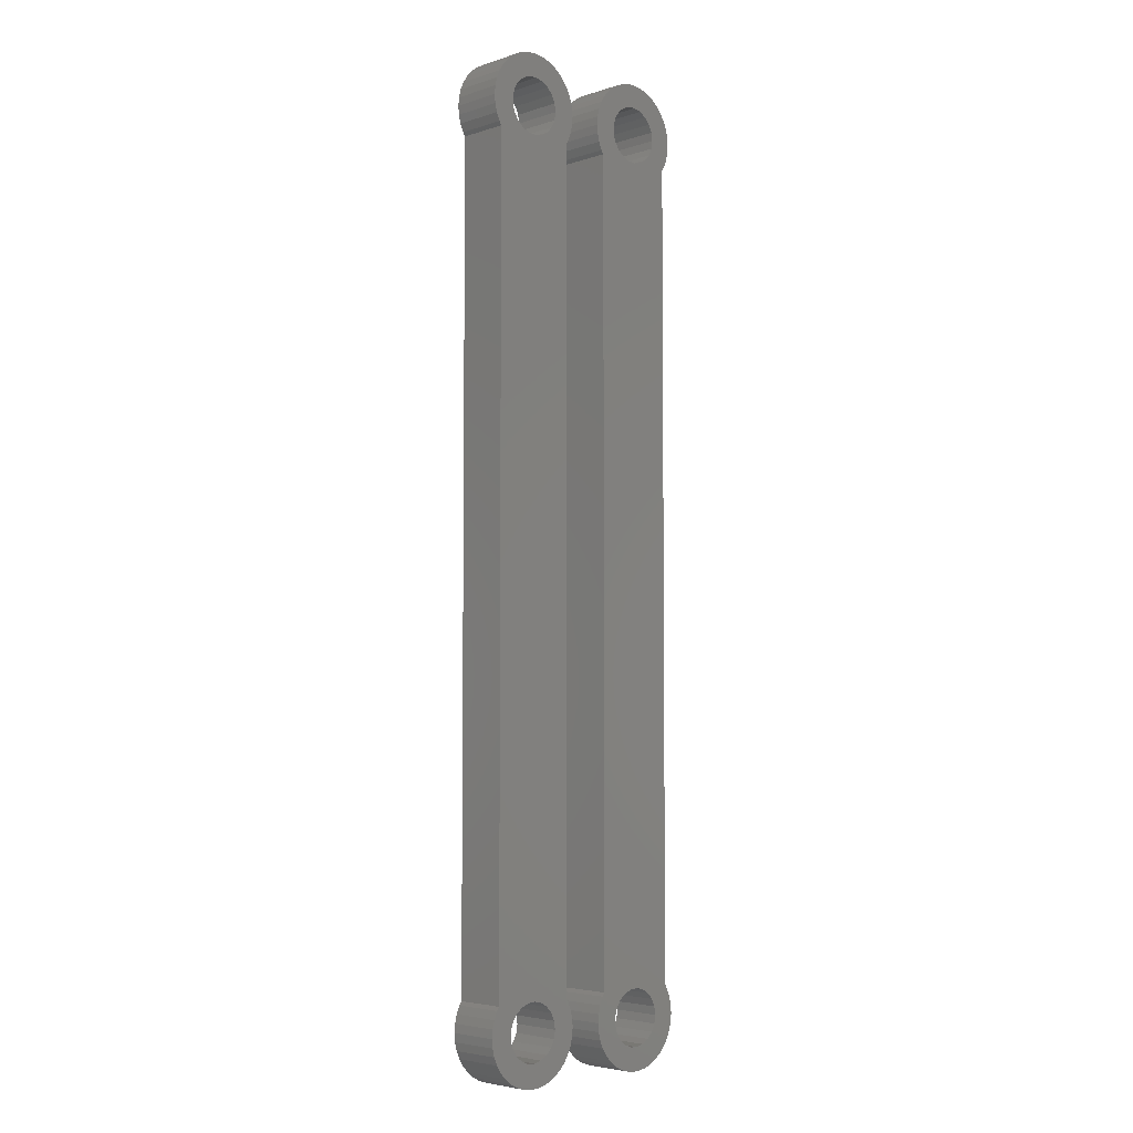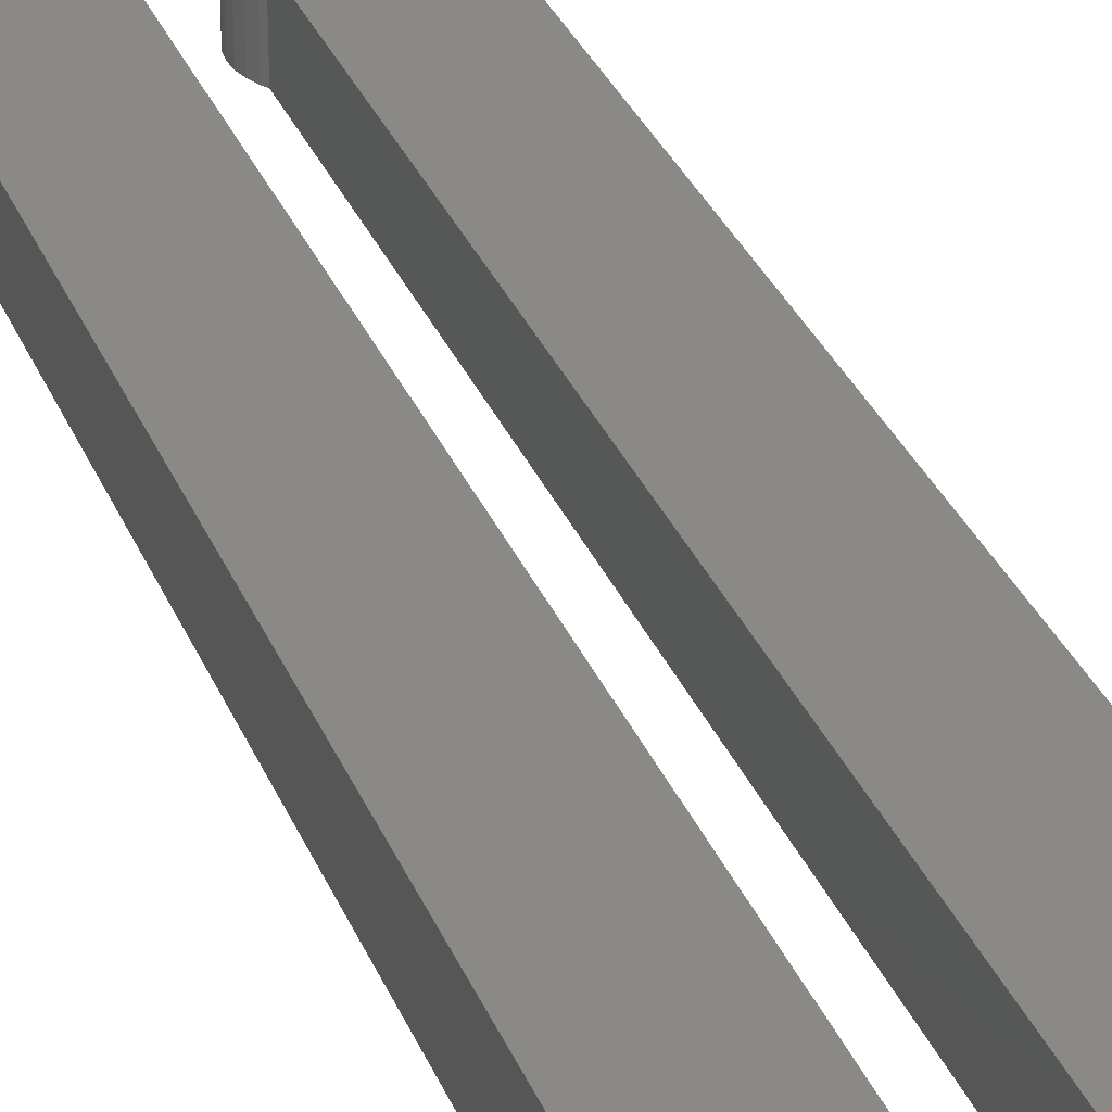
<metadata>
{"format":"stl","ext":"stl","renderer":"f3d","projection":"perspective","resolution":1024,"background":"white","views":[{"elev":-4.5,"azim":-44.6,"up":"+Y"},{"elev":29.6,"azim":161.4,"up":"+Z"}]}
</metadata>
<code>
# stl→obj: 392 verts, 792 faces
v 1.65 0 0
v 3 0 0
v 2.959 -0.4938 0
v 2.837 -0.9741 0
v 2.959 0.4938 0
v 2.638 -1.428 0
v 1.577 0.4863 0
v 2.837 0.9741 0
v 2.638 1.428 0
v 2.367 -1.843 0
v 1.65 51 0
v 3 51 0
v 2.959 50.51 0
v 1.577 50.51 0
v 2.837 50.03 0
v 2.959 51.49 0
v 2.638 49.57 0
v 1.577 51.49 0
v 1.363 50.07 0
v 2.5 49.36 0
v 2.837 51.97 0
v 1.363 0.9295 0
v 2.5 1.64 0
v 1.363 -0.9295 0
v 2.032 -2.207 0
v 1.029 1.29 0
v 1.029 -1.29 0
v 1.641 -2.511 0
v 1.577 -0.4863 0
v 0.6028 -1.536 0
v 1.205 -2.747 0
v 0.7365 -2.908 0
v 0.1233 -1.645 0
v 0.2477 -2.99 0
v -0.2477 -2.99 0
v -0.3672 -1.609 0
v -0.7365 -2.908 0
v -1.205 -2.747 0
v -0.825 -1.429 0
v -1.641 -2.511 0
v -2.032 -2.207 0
v -1.21 -1.122 0
v -3 0 0
v -1.632 0.2459 0
v -1.632 -0.2459 0
v -2.5 1.64 0
v -1.632 50.75 0
v -2.367 -1.843 0
v -1.487 -0.7159 0
v -2.837 50.03 0
v -2.638 49.57 0
v -2.959 50.51 0
v -1.632 51.25 0
v -2.638 52.43 0
v -2.367 52.84 0
v -3 51 0
v -2.837 51.97 0
v -2.959 51.49 0
v 2.638 52.43 0
v 1.363 51.93 0
v 0.6028 1.536 0
v 0.1233 1.645 0
v 1.029 49.71 0
v 0.6028 49.46 0
v 0.1233 49.35 0
v -0.3672 1.609 0
v -0.3672 49.39 0
v -0.825 1.429 0
v -0.825 49.57 0
v -1.21 1.122 0
v -1.21 49.88 0
v -1.487 0.7159 0
v -1.487 50.28 0
v 2.367 52.84 0
v 2.032 53.21 0
v 1.029 52.29 0
v 1.641 53.51 0
v 0.6028 52.54 0
v 1.205 53.75 0
v 0.7365 53.91 0
v 0.1233 52.65 0
v 0.2477 53.99 0
v -0.2477 53.99 0
v -0.3672 52.61 0
v -0.7365 53.91 0
v -1.205 53.75 0
v -0.825 52.43 0
v -2.032 53.21 0
v -1.21 52.12 0
v -1.487 51.72 0
v -1.641 53.51 0
v -2.5 49.36 0
v -2.638 -1.428 0
v -2.837 -0.9741 0
v -2.959 -0.4938 0
v -2.638 1.428 0
v -2.837 0.9741 0
v -2.959 0.4938 0
v 2.5 1.64 3
v 2.5 49.36 3
v -2.5 49.36 3
v -2.5 1.64 3
v 1.65 51 3
v 3 51 3
v 2.959 51.49 3
v 2.837 51.97 3
v 2.959 50.51 3
v 2.638 52.43 3
v 1.577 50.51 3
v 2.837 50.03 3
v 2.638 49.57 3
v 2.367 52.84 3
v 1.65 0 3
v 3 0 3
v 2.959 0.4938 3
v 1.577 0.4863 3
v 2.837 0.9741 3
v 2.959 -0.4938 3
v 2.638 1.428 3
v 1.577 -0.4863 3
v 1.363 0.9295 3
v 2.837 -0.9741 3
v 1.363 50.07 3
v 1.363 51.93 3
v 2.032 53.21 3
v 1.029 49.71 3
v 1.029 52.29 3
v 1.641 53.51 3
v 1.577 51.49 3
v 0.6028 52.54 3
v 1.205 53.75 3
v 0.7365 53.91 3
v 0.1233 52.65 3
v 0.2477 53.99 3
v -0.2477 53.99 3
v -0.3672 52.61 3
v -0.7365 53.91 3
v -1.205 53.75 3
v -0.825 52.43 3
v -1.641 53.51 3
v -2.032 53.21 3
v -1.21 52.12 3
v -3 51 3
v -1.632 50.75 3
v -1.632 51.25 3
v -1.632 0.2459 3
v -2.367 52.84 3
v -1.487 51.72 3
v -2.837 0.9741 3
v -2.638 1.428 3
v -2.959 0.4938 3
v -1.632 -0.2459 3
v -2.638 -1.428 3
v -2.367 -1.843 3
v -3 0 3
v -2.837 -0.9741 3
v -2.959 -0.4938 3
v 2.638 -1.428 3
v 1.363 -0.9295 3
v 0.6028 49.46 3
v 0.1233 49.35 3
v 1.029 1.29 3
v 0.6028 1.536 3
v 0.1233 1.645 3
v -0.3672 49.39 3
v -0.3672 1.609 3
v -0.825 49.57 3
v -0.825 1.429 3
v -1.21 49.88 3
v -1.21 1.122 3
v -1.487 50.28 3
v -1.487 0.7159 3
v 2.367 -1.843 3
v 2.032 -2.207 3
v 1.029 -1.29 3
v 1.641 -2.511 3
v 0.6028 -1.536 3
v 1.205 -2.747 3
v 0.7365 -2.908 3
v 0.1233 -1.645 3
v 0.2477 -2.99 3
v -0.2477 -2.99 3
v -0.3672 -1.609 3
v -0.7365 -2.908 3
v -1.205 -2.747 3
v -0.825 -1.429 3
v -2.032 -2.207 3
v -1.21 -1.122 3
v -1.487 -0.7159 3
v -1.641 -2.511 3
v -2.638 52.43 3
v -2.837 51.97 3
v -2.959 51.49 3
v -2.638 49.57 3
v -2.837 50.03 3
v -2.959 50.51 3
v 9.65 0 0
v 11 0 0
v 10.96 -0.4938 0
v 10.84 -0.9741 0
v 10.96 0.4938 0
v 10.64 -1.428 0
v 9.577 0.4863 0
v 10.84 0.9741 0
v 10.64 1.428 0
v 10.37 -1.843 0
v 9.65 51 0
v 11 51 0
v 10.96 50.51 0
v 9.577 50.51 0
v 10.84 50.03 0
v 10.96 51.49 0
v 10.64 49.57 0
v 9.577 51.49 0
v 9.363 50.07 0
v 10.5 49.36 0
v 10.84 51.97 0
v 9.363 0.9295 0
v 10.5 1.64 0
v 9.363 -0.9295 0
v 10.03 -2.207 0
v 9.029 1.29 0
v 9.029 -1.29 0
v 9.641 -2.511 0
v 9.577 -0.4863 0
v 8.603 -1.536 0
v 9.205 -2.747 0
v 8.736 -2.908 0
v 8.123 -1.645 0
v 8.248 -2.99 0
v 7.752 -2.99 0
v 7.633 -1.609 0
v 7.264 -2.908 0
v 6.795 -2.747 0
v 7.175 -1.429 0
v 6.359 -2.511 0
v 5.968 -2.207 0
v 6.79 -1.122 0
v 5 0 0
v 6.368 0.2459 0
v 6.368 -0.2459 0
v 5.5 1.64 0
v 6.368 50.75 0
v 5.633 -1.843 0
v 6.513 -0.7159 0
v 5.163 50.03 0
v 5.362 49.57 0
v 5.041 50.51 0
v 6.368 51.25 0
v 5.362 52.43 0
v 5.633 52.84 0
v 5 51 0
v 5.163 51.97 0
v 5.041 51.49 0
v 10.64 52.43 0
v 9.363 51.93 0
v 8.603 1.536 0
v 8.123 1.645 0
v 9.029 49.71 0
v 8.603 49.46 0
v 8.123 49.35 0
v 7.633 1.609 0
v 7.633 49.39 0
v 7.175 1.429 0
v 7.175 49.57 0
v 6.79 1.122 0
v 6.79 49.88 0
v 6.513 0.7159 0
v 6.513 50.28 0
v 10.37 52.84 0
v 10.03 53.21 0
v 9.029 52.29 0
v 9.641 53.51 0
v 8.603 52.54 0
v 9.205 53.75 0
v 8.736 53.91 0
v 8.123 52.65 0
v 8.248 53.99 0
v 7.752 53.99 0
v 7.633 52.61 0
v 7.264 53.91 0
v 6.795 53.75 0
v 7.175 52.43 0
v 5.968 53.21 0
v 6.79 52.12 0
v 6.513 51.72 0
v 6.359 53.51 0
v 5.5 49.36 0
v 5.362 -1.428 0
v 5.163 -0.9741 0
v 5.041 -0.4938 0
v 5.362 1.428 0
v 5.163 0.9741 0
v 5.041 0.4938 0
v 10.5 1.64 3
v 10.5 49.36 3
v 5.5 49.36 3
v 5.5 1.64 3
v 9.65 51 3
v 11 51 3
v 10.96 51.49 3
v 10.84 51.97 3
v 10.96 50.51 3
v 10.64 52.43 3
v 9.577 50.51 3
v 10.84 50.03 3
v 10.64 49.57 3
v 10.37 52.84 3
v 9.65 0 3
v 11 0 3
v 10.96 0.4938 3
v 9.577 0.4863 3
v 10.84 0.9741 3
v 10.96 -0.4938 3
v 10.64 1.428 3
v 9.577 -0.4863 3
v 9.363 0.9295 3
v 10.84 -0.9741 3
v 9.363 50.07 3
v 9.363 51.93 3
v 10.03 53.21 3
v 9.029 49.71 3
v 9.029 52.29 3
v 9.641 53.51 3
v 9.577 51.49 3
v 8.603 52.54 3
v 9.205 53.75 3
v 8.736 53.91 3
v 8.123 52.65 3
v 8.248 53.99 3
v 7.752 53.99 3
v 7.633 52.61 3
v 7.264 53.91 3
v 6.795 53.75 3
v 7.175 52.43 3
v 6.359 53.51 3
v 5.968 53.21 3
v 6.79 52.12 3
v 5 51 3
v 6.368 50.75 3
v 6.368 51.25 3
v 6.368 0.2459 3
v 5.633 52.84 3
v 6.513 51.72 3
v 5.163 0.9741 3
v 5.362 1.428 3
v 5.041 0.4938 3
v 6.368 -0.2459 3
v 5.362 -1.428 3
v 5.633 -1.843 3
v 5 0 3
v 5.163 -0.9741 3
v 5.041 -0.4938 3
v 10.64 -1.428 3
v 9.363 -0.9295 3
v 8.603 49.46 3
v 8.123 49.35 3
v 9.029 1.29 3
v 8.603 1.536 3
v 8.123 1.645 3
v 7.633 49.39 3
v 7.633 1.609 3
v 7.175 49.57 3
v 7.175 1.429 3
v 6.79 49.88 3
v 6.79 1.122 3
v 6.513 50.28 3
v 6.513 0.7159 3
v 10.37 -1.843 3
v 10.03 -2.207 3
v 9.029 -1.29 3
v 9.641 -2.511 3
v 8.603 -1.536 3
v 9.205 -2.747 3
v 8.736 -2.908 3
v 8.123 -1.645 3
v 8.248 -2.99 3
v 7.752 -2.99 3
v 7.633 -1.609 3
v 7.264 -2.908 3
v 6.795 -2.747 3
v 7.175 -1.429 3
v 5.968 -2.207 3
v 6.79 -1.122 3
v 6.513 -0.7159 3
v 6.359 -2.511 3
v 5.362 52.43 3
v 5.163 51.97 3
v 5.041 51.49 3
v 5.362 49.57 3
v 5.163 50.03 3
v 5.041 50.51 3
f 1 2 3
f 1 3 4
f 2 1 5
f 1 4 6
f 7 5 1
f 5 7 8
f 8 7 9
f 1 6 10
f 11 12 13
f 14 13 15
f 12 11 16
f 14 15 17
f 18 16 11
f 19 17 20
f 16 18 21
f 9 22 23
f 24 10 25
f 26 23 22
f 22 9 7
f 27 25 28
f 10 29 1
f 10 24 29
f 30 28 31
f 25 27 24
f 30 31 32
f 28 30 27
f 33 32 34
f 32 33 30
f 35 33 34
f 35 36 33
f 37 36 35
f 38 36 37
f 36 38 39
f 40 39 38
f 41 39 40
f 39 41 42
f 43 44 45
f 44 46 47
f 42 48 49
f 48 42 41
f 50 47 51
f 52 47 50
f 53 54 55
f 56 47 52
f 53 57 54
f 47 56 53
f 53 58 57
f 53 56 58
f 21 18 59
f 60 59 18
f 61 23 26
f 17 19 14
f 62 23 61
f 20 63 19
f 23 62 20
f 20 64 63
f 65 20 62
f 20 65 64
f 66 65 62
f 66 67 65
f 68 67 66
f 68 69 67
f 70 69 68
f 70 71 69
f 72 71 70
f 72 73 71
f 44 73 72
f 73 44 47
f 13 14 11
f 59 60 74
f 74 60 75
f 76 75 60
f 75 76 77
f 78 77 76
f 77 78 79
f 79 78 80
f 81 80 78
f 80 81 82
f 81 83 82
f 84 83 81
f 84 85 83
f 86 84 87
f 84 86 85
f 88 87 89
f 55 89 90
f 55 90 53
f 87 91 86
f 92 47 46
f 93 49 48
f 51 47 92
f 94 49 93
f 89 55 88
f 87 88 91
f 49 94 45
f 95 45 94
f 43 45 95
f 44 96 46
f 44 97 96
f 44 98 97
f 44 43 98
f 99 20 100
f 20 99 23
f 46 101 92
f 101 46 102
f 103 104 105
f 103 105 106
f 104 103 107
f 103 106 108
f 109 107 103
f 107 109 110
f 110 109 111
f 103 108 112
f 113 114 115
f 116 115 117
f 114 113 118
f 116 117 119
f 120 118 113
f 121 119 99
f 118 120 122
f 111 123 100
f 124 112 125
f 126 100 123
f 123 111 109
f 127 125 128
f 112 129 103
f 112 124 129
f 130 128 131
f 125 127 124
f 130 131 132
f 128 130 127
f 133 132 134
f 132 133 130
f 135 133 134
f 135 136 133
f 137 136 135
f 138 136 137
f 136 138 139
f 140 139 138
f 141 139 140
f 139 141 142
f 143 144 145
f 144 101 146
f 142 147 148
f 147 142 141
f 149 146 150
f 151 146 149
f 152 153 154
f 155 146 151
f 152 156 153
f 146 155 152
f 152 157 156
f 152 155 157
f 122 120 158
f 159 158 120
f 160 100 126
f 119 121 116
f 161 100 160
f 99 162 121
f 100 161 99
f 99 163 162
f 164 99 161
f 99 164 163
f 165 164 161
f 165 166 164
f 167 166 165
f 167 168 166
f 169 168 167
f 169 170 168
f 171 170 169
f 171 172 170
f 144 172 171
f 172 144 146
f 115 116 113
f 158 159 173
f 173 159 174
f 175 174 159
f 174 175 176
f 177 176 175
f 176 177 178
f 178 177 179
f 180 179 177
f 179 180 181
f 180 182 181
f 183 182 180
f 183 184 182
f 185 183 186
f 183 185 184
f 187 186 188
f 154 188 189
f 154 189 152
f 186 190 185
f 102 146 101
f 191 148 147
f 150 146 102
f 192 148 191
f 188 154 187
f 186 187 190
f 148 192 145
f 193 145 192
f 143 145 193
f 144 194 101
f 144 195 194
f 144 196 195
f 144 143 196
f 114 5 115
f 5 114 2
f 43 151 98
f 151 43 155
f 35 181 182
f 181 35 34
f 122 3 118
f 3 122 4
f 117 9 119
f 9 117 8
f 115 8 117
f 8 115 5
f 119 23 99
f 23 119 9
f 97 150 96
f 150 97 149
f 96 102 46
f 102 96 150
f 98 149 97
f 149 98 151
f 34 179 181
f 179 34 32
f 31 176 178
f 176 31 28
f 173 6 158
f 6 173 10
f 118 2 114
f 2 118 3
f 95 155 43
f 155 95 157
f 28 174 176
f 174 28 25
f 158 4 122
f 4 158 6
f 37 182 184
f 182 37 35
f 41 154 48
f 154 41 187
f 48 153 93
f 153 48 154
f 94 157 95
f 157 94 156
f 174 10 173
f 10 174 25
f 32 178 179
f 178 32 31
f 41 190 187
f 190 41 40
f 93 156 94
f 156 93 153
f 40 185 190
f 185 40 38
f 38 184 185
f 184 38 37
f 104 16 105
f 16 104 12
f 83 137 135
f 137 83 85
f 75 128 125
f 128 75 77
f 54 147 55
f 147 54 191
f 86 140 138
f 140 86 91
f 106 59 108
f 59 106 21
f 105 21 106
f 21 105 16
f 108 74 112
f 74 108 59
f 79 132 131
f 132 79 80
f 80 134 132
f 134 80 82
f 77 131 128
f 131 77 79
f 58 192 57
f 192 58 193
f 57 191 54
f 191 57 192
f 56 193 58
f 193 56 143
f 55 141 88
f 141 55 147
f 85 138 137
f 138 85 86
f 107 12 104
f 12 107 13
f 100 17 111
f 17 100 20
f 112 75 125
f 75 112 74
f 82 135 134
f 135 82 83
f 52 143 56
f 143 52 196
f 111 15 110
f 15 111 17
f 92 194 51
f 194 92 101
f 50 196 52
f 196 50 195
f 91 141 140
f 141 91 88
f 110 13 107
f 13 110 15
f 51 195 50
f 195 51 194
f 1 116 7
f 116 1 113
f 152 44 146
f 44 152 45
f 66 164 166
f 164 66 62
f 22 162 26
f 162 22 121
f 7 121 22
f 121 7 116
f 70 168 170
f 168 70 68
f 68 166 168
f 166 68 66
f 36 186 183
f 186 36 39
f 189 45 152
f 45 189 49
f 62 163 164
f 163 62 61
f 61 162 163
f 162 61 26
f 172 70 170
f 70 172 72
f 146 72 172
f 72 146 44
f 27 159 24
f 159 27 175
f 30 180 177
f 180 30 33
f 33 183 180
f 183 33 36
f 188 49 189
f 49 188 42
f 24 120 29
f 120 24 159
f 27 177 175
f 177 27 30
f 39 188 186
f 188 39 42
f 29 113 1
f 113 29 120
f 11 129 18
f 129 11 103
f 144 53 145
f 53 144 47
f 84 133 136
f 133 84 81
f 60 127 76
f 127 60 124
f 18 124 60
f 124 18 129
f 148 89 142
f 89 148 90
f 145 90 148
f 90 145 53
f 87 136 139
f 136 87 84
f 67 167 165
f 167 67 69
f 171 47 144
f 47 171 73
f 81 130 133
f 130 81 78
f 78 127 130
f 127 78 76
f 89 139 142
f 139 89 87
f 63 123 19
f 123 63 126
f 64 161 160
f 161 64 65
f 65 165 161
f 165 65 67
f 169 73 171
f 73 169 71
f 19 109 14
f 109 19 123
f 63 160 126
f 160 63 64
f 69 169 167
f 169 69 71
f 14 103 11
f 103 14 109
f 197 198 199
f 197 199 200
f 198 197 201
f 197 200 202
f 203 201 197
f 201 203 204
f 204 203 205
f 197 202 206
f 207 208 209
f 210 209 211
f 208 207 212
f 210 211 213
f 214 212 207
f 215 213 216
f 212 214 217
f 205 218 219
f 220 206 221
f 222 219 218
f 218 205 203
f 223 221 224
f 206 225 197
f 206 220 225
f 226 224 227
f 221 223 220
f 226 227 228
f 224 226 223
f 229 228 230
f 228 229 226
f 231 229 230
f 231 232 229
f 233 232 231
f 234 232 233
f 232 234 235
f 236 235 234
f 237 235 236
f 235 237 238
f 239 240 241
f 240 242 243
f 238 244 245
f 244 238 237
f 246 243 247
f 248 243 246
f 249 250 251
f 252 243 248
f 249 253 250
f 243 252 249
f 249 254 253
f 249 252 254
f 217 214 255
f 256 255 214
f 257 219 222
f 213 215 210
f 258 219 257
f 216 259 215
f 219 258 216
f 216 260 259
f 261 216 258
f 216 261 260
f 262 261 258
f 262 263 261
f 264 263 262
f 264 265 263
f 266 265 264
f 266 267 265
f 268 267 266
f 268 269 267
f 240 269 268
f 269 240 243
f 209 210 207
f 255 256 270
f 270 256 271
f 272 271 256
f 271 272 273
f 274 273 272
f 273 274 275
f 275 274 276
f 277 276 274
f 276 277 278
f 277 279 278
f 280 279 277
f 280 281 279
f 282 280 283
f 280 282 281
f 284 283 285
f 251 285 286
f 251 286 249
f 283 287 282
f 288 243 242
f 289 245 244
f 247 243 288
f 290 245 289
f 285 251 284
f 283 284 287
f 245 290 241
f 291 241 290
f 239 241 291
f 240 292 242
f 240 293 292
f 240 294 293
f 240 239 294
f 295 216 296
f 216 295 219
f 242 297 288
f 297 242 298
f 299 300 301
f 299 301 302
f 300 299 303
f 299 302 304
f 305 303 299
f 303 305 306
f 306 305 307
f 299 304 308
f 309 310 311
f 312 311 313
f 310 309 314
f 312 313 315
f 316 314 309
f 317 315 295
f 314 316 318
f 307 319 296
f 320 308 321
f 322 296 319
f 319 307 305
f 323 321 324
f 308 325 299
f 308 320 325
f 326 324 327
f 321 323 320
f 326 327 328
f 324 326 323
f 329 328 330
f 328 329 326
f 331 329 330
f 331 332 329
f 333 332 331
f 334 332 333
f 332 334 335
f 336 335 334
f 337 335 336
f 335 337 338
f 339 340 341
f 340 297 342
f 338 343 344
f 343 338 337
f 345 342 346
f 347 342 345
f 348 349 350
f 351 342 347
f 348 352 349
f 342 351 348
f 348 353 352
f 348 351 353
f 318 316 354
f 355 354 316
f 356 296 322
f 315 317 312
f 357 296 356
f 295 358 317
f 296 357 295
f 295 359 358
f 360 295 357
f 295 360 359
f 361 360 357
f 361 362 360
f 363 362 361
f 363 364 362
f 365 364 363
f 365 366 364
f 367 366 365
f 367 368 366
f 340 368 367
f 368 340 342
f 311 312 309
f 354 355 369
f 369 355 370
f 371 370 355
f 370 371 372
f 373 372 371
f 372 373 374
f 374 373 375
f 376 375 373
f 375 376 377
f 376 378 377
f 379 378 376
f 379 380 378
f 381 379 382
f 379 381 380
f 383 382 384
f 350 384 385
f 350 385 348
f 382 386 381
f 298 342 297
f 387 344 343
f 346 342 298
f 388 344 387
f 384 350 383
f 382 383 386
f 344 388 341
f 389 341 388
f 339 341 389
f 340 390 297
f 340 391 390
f 340 392 391
f 340 339 392
f 310 201 311
f 201 310 198
f 239 347 294
f 347 239 351
f 231 377 378
f 377 231 230
f 318 199 314
f 199 318 200
f 313 205 315
f 205 313 204
f 311 204 313
f 204 311 201
f 315 219 295
f 219 315 205
f 293 346 292
f 346 293 345
f 292 298 242
f 298 292 346
f 294 345 293
f 345 294 347
f 230 375 377
f 375 230 228
f 227 372 374
f 372 227 224
f 369 202 354
f 202 369 206
f 314 198 310
f 198 314 199
f 291 351 239
f 351 291 353
f 224 370 372
f 370 224 221
f 354 200 318
f 200 354 202
f 233 378 380
f 378 233 231
f 237 350 244
f 350 237 383
f 244 349 289
f 349 244 350
f 290 353 291
f 353 290 352
f 370 206 369
f 206 370 221
f 228 374 375
f 374 228 227
f 237 386 383
f 386 237 236
f 289 352 290
f 352 289 349
f 236 381 386
f 381 236 234
f 234 380 381
f 380 234 233
f 300 212 301
f 212 300 208
f 279 333 331
f 333 279 281
f 271 324 321
f 324 271 273
f 250 343 251
f 343 250 387
f 282 336 334
f 336 282 287
f 302 255 304
f 255 302 217
f 301 217 302
f 217 301 212
f 304 270 308
f 270 304 255
f 275 328 327
f 328 275 276
f 276 330 328
f 330 276 278
f 273 327 324
f 327 273 275
f 254 388 253
f 388 254 389
f 253 387 250
f 387 253 388
f 252 389 254
f 389 252 339
f 251 337 284
f 337 251 343
f 281 334 333
f 334 281 282
f 303 208 300
f 208 303 209
f 296 213 307
f 213 296 216
f 308 271 321
f 271 308 270
f 278 331 330
f 331 278 279
f 248 339 252
f 339 248 392
f 307 211 306
f 211 307 213
f 288 390 247
f 390 288 297
f 246 392 248
f 392 246 391
f 287 337 336
f 337 287 284
f 306 209 303
f 209 306 211
f 247 391 246
f 391 247 390
f 197 312 203
f 312 197 309
f 348 240 342
f 240 348 241
f 262 360 362
f 360 262 258
f 218 358 222
f 358 218 317
f 203 317 218
f 317 203 312
f 266 364 366
f 364 266 264
f 264 362 364
f 362 264 262
f 232 382 379
f 382 232 235
f 385 241 348
f 241 385 245
f 258 359 360
f 359 258 257
f 257 358 359
f 358 257 222
f 368 266 366
f 266 368 268
f 342 268 368
f 268 342 240
f 223 355 220
f 355 223 371
f 226 376 373
f 376 226 229
f 229 379 376
f 379 229 232
f 384 245 385
f 245 384 238
f 220 316 225
f 316 220 355
f 223 373 371
f 373 223 226
f 235 384 382
f 384 235 238
f 225 309 197
f 309 225 316
f 207 325 214
f 325 207 299
f 340 249 341
f 249 340 243
f 280 329 332
f 329 280 277
f 256 323 272
f 323 256 320
f 214 320 256
f 320 214 325
f 344 285 338
f 285 344 286
f 341 286 344
f 286 341 249
f 283 332 335
f 332 283 280
f 263 363 361
f 363 263 265
f 367 243 340
f 243 367 269
f 277 326 329
f 326 277 274
f 274 323 326
f 323 274 272
f 285 335 338
f 335 285 283
f 259 319 215
f 319 259 322
f 260 357 356
f 357 260 261
f 261 361 357
f 361 261 263
f 365 269 367
f 269 365 267
f 215 305 210
f 305 215 319
f 259 356 322
f 356 259 260
f 265 365 363
f 365 265 267
f 210 299 207
f 299 210 305

</code>
